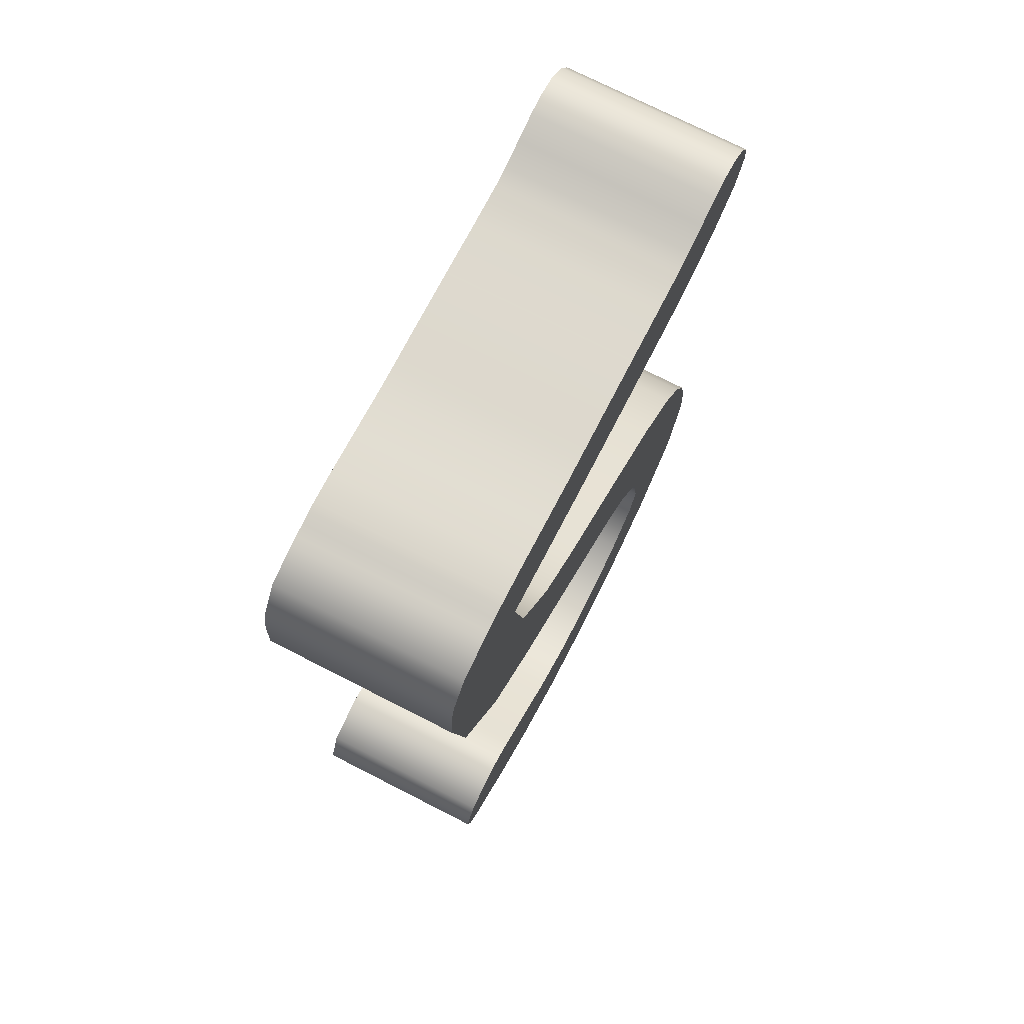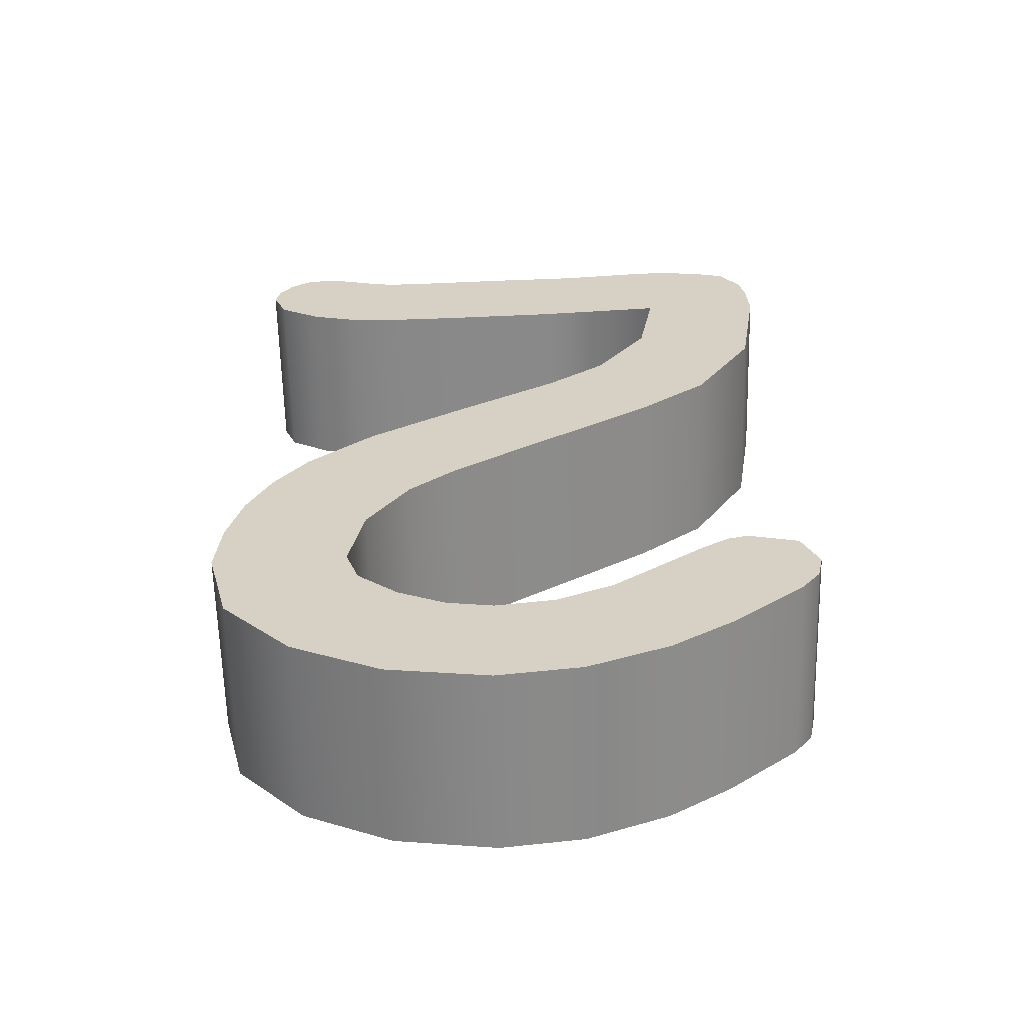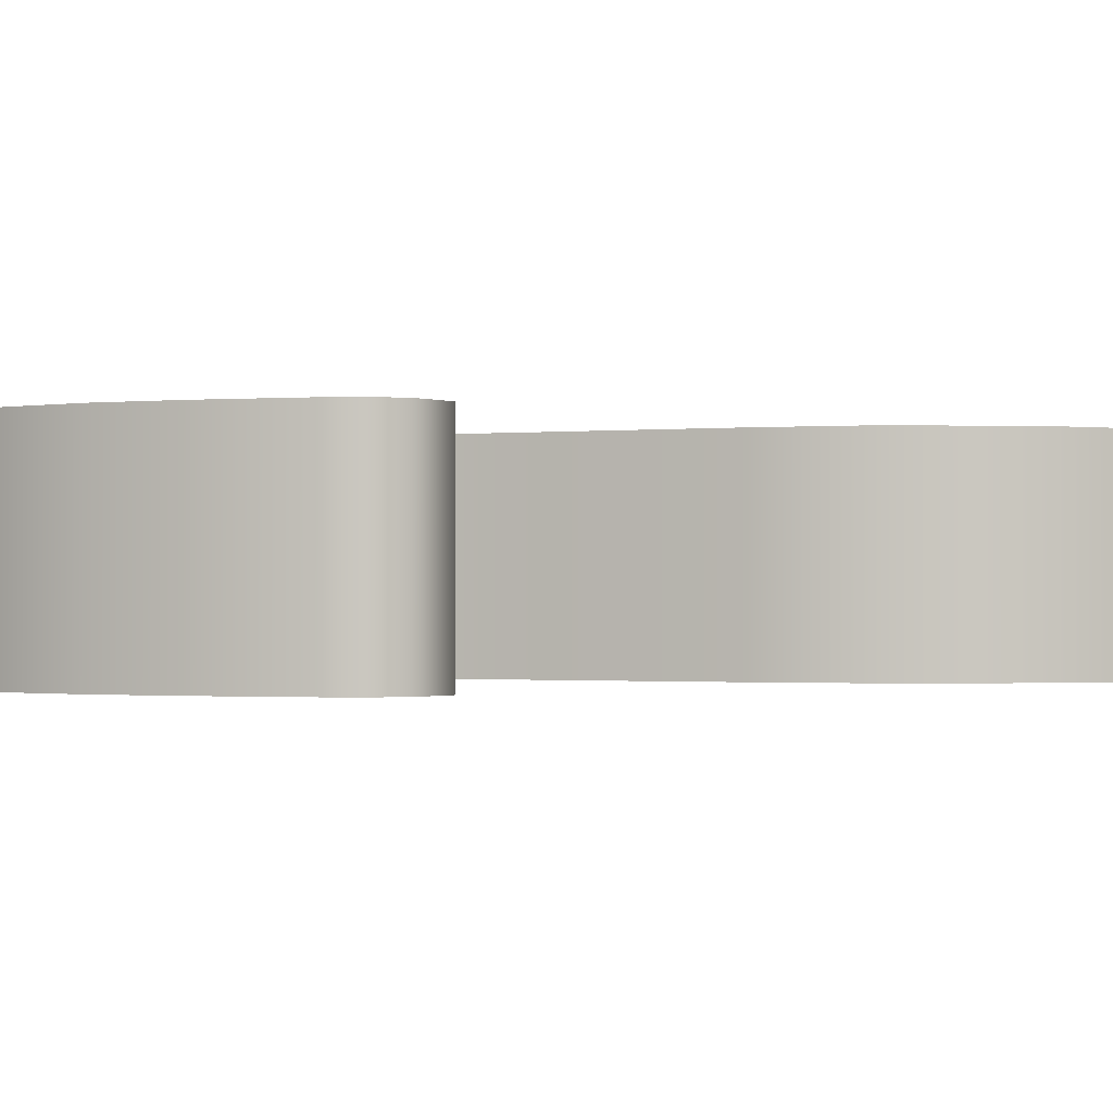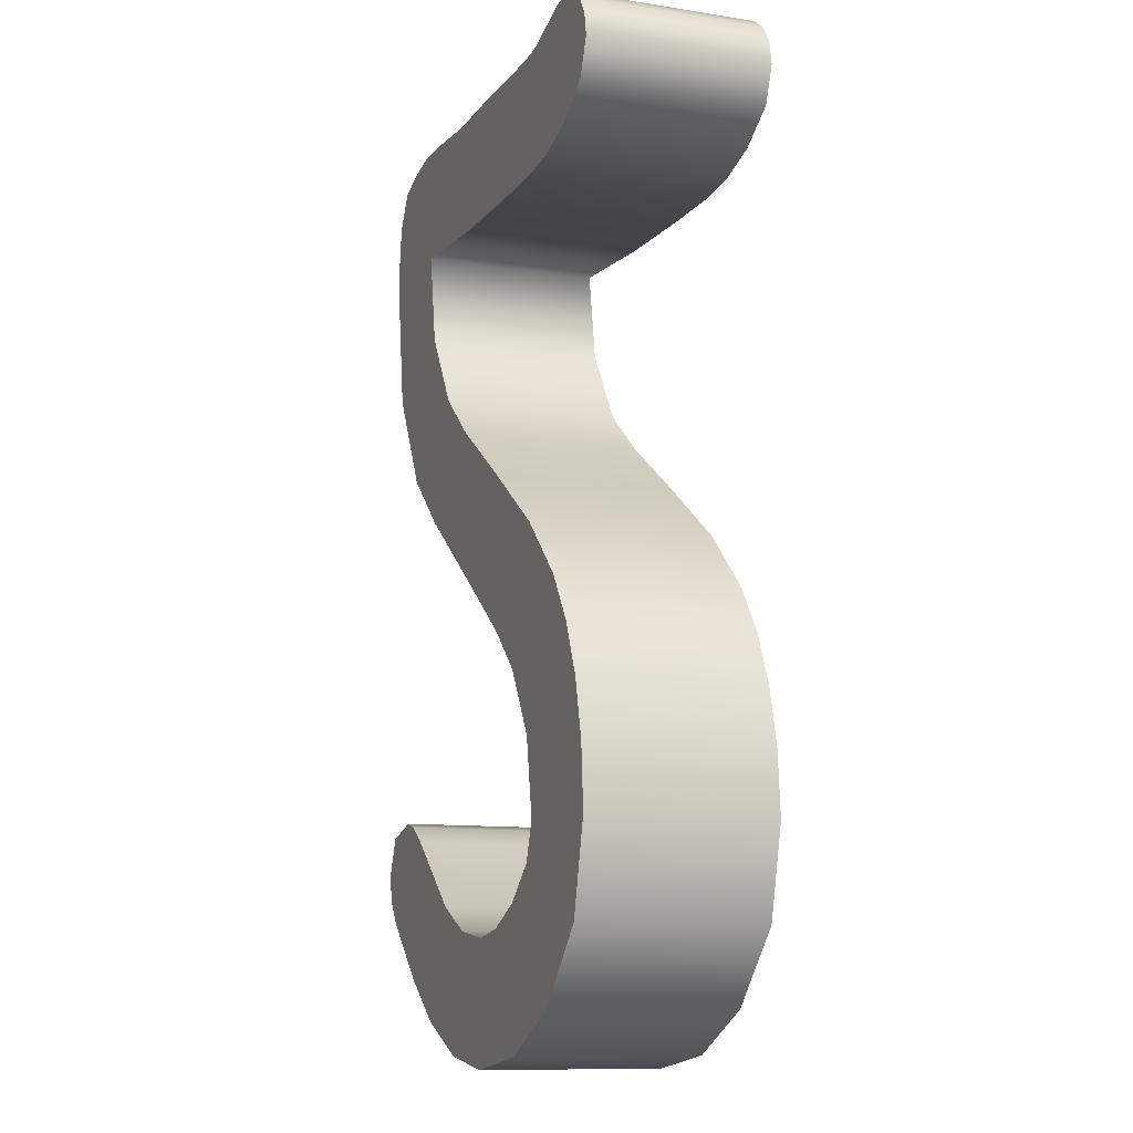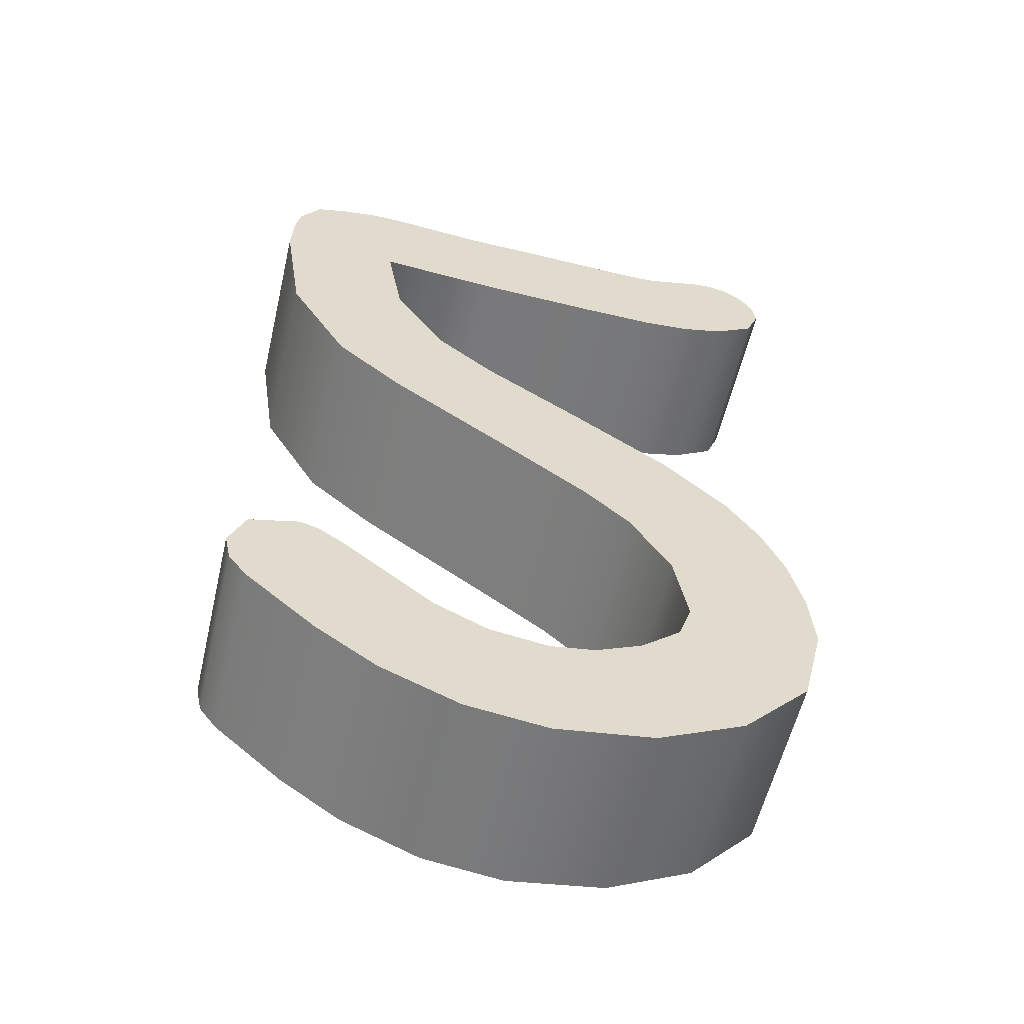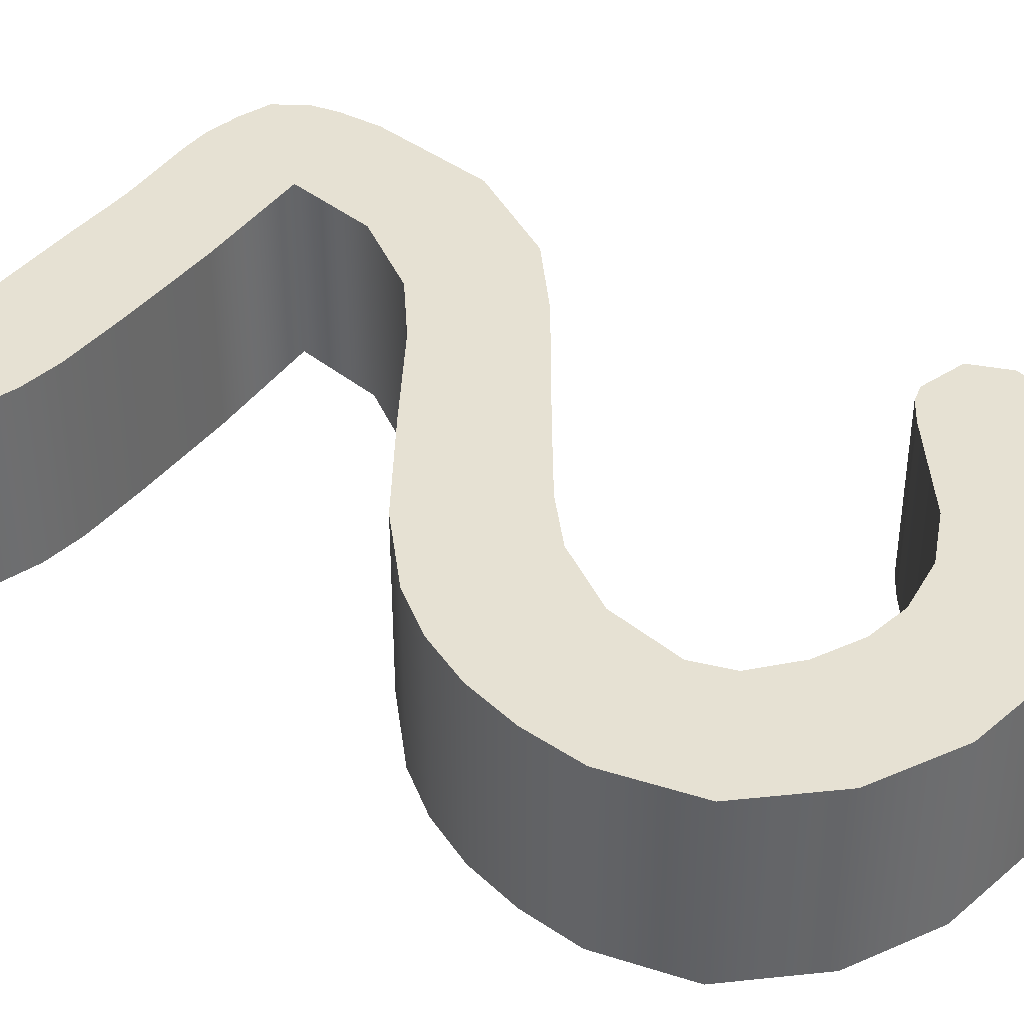
<metadata>
{"format":"obj","ext":"obj","renderer":"f3d","projection":"perspective","resolution":1024,"background":"white","views":[{"elev":74.2,"azim":-63.0,"up":"+Z"},{"elev":-62.8,"azim":-178.6,"up":"+Z"},{"elev":-0.8,"azim":-122.4,"up":"+Y"},{"elev":-11.2,"azim":69.6,"up":"+Z"},{"elev":-57.5,"azim":-13.1,"up":"+Z"},{"elev":38.8,"azim":125.8,"up":"+Y"}]}
</metadata>
<code>
o Text
v 0.3108 0.1 0.5535
v 0.2899 0.1 0.5693
v 0.2645 0.1 0.5746
v 0.2437 0.1 0.5719
v 0.2158 0.1 0.5639
v 0.1881 0.1 0.5559
v 0.1678 0.1 0.5532
v 0.1238 0.1 0.5542
v 0.06216 0.1 0.5573
v 0.000345 0.1 0.5604
v -0.0442 0.1 0.5615
v -0.07761 0.1 0.5632
v -0.124 0.1 0.5684
v -0.1703 0.1 0.5736
v -0.2037 0.1 0.5753
v -0.2131 0.1 0.5746
v -0.2258 0.1 0.5725
v -0.2386 0.1 0.5704
v -0.2479 0.1 0.5698
v -0.2873 0.1 0.5582
v -0.3101 0.1 0.5235
v -0.3163 0.1 0.4907
v -0.3184 0.1 0.4406
v -0.2964 0.1 0.2954
v -0.2307 0.1 0.1816
v -0.1566 0.1 0.1177
v -0.0145 0.1 0.01588
v 0.06785 0.1 -0.04437
v 0.1174 0.1 -0.08978
v 0.1619 0.1 -0.1618
v 0.1768 0.1 -0.2452
v 0.1625 0.1 -0.2869
v 0.1195 0.1 -0.3239
v 0.06958 0.1 -0.3472
v 0.02072 0.1 -0.355
v -0.04126 0.1 -0.3458
v -0.1001 0.1 -0.3184
v -0.1989 0.1 -0.241
v -0.2257 0.1 -0.2234
v -0.2465 0.1 -0.2175
v -0.2999 0.1 -0.2317
v -0.3177 0.1 -0.2742
v -0.3111 0.1 -0.3044
v -0.2914 0.1 -0.3301
v -0.216 0.1 -0.3955
v -0.1512 0.1 -0.4399
v -0.06647 0.1 -0.4757
v 0.02072 0.1 -0.4876
v 0.1266 0.1 -0.4724
v 0.2203 0.1 -0.4268
v 0.2939 0.1 -0.3488
v 0.3184 0.1 -0.2514
v 0.3134 0.1 -0.1837
v 0.2983 0.1 -0.1215
v 0.2731 0.1 -0.06474
v 0.2376 0.1 -0.01312
v 0.1678 0.1 0.05266
v 0.06216 0.1 0.1257
v -0.04541 0.1 0.1973
v -0.1084 0.1 0.2493
v -0.1656 0.1 0.3372
v -0.1837 0.1 0.442
v -0.04144 0.1 0.4289
v 0.08408 0.1 0.4227
v 0.1678 0.1 0.4206
v 0.2189 0.1 0.4251
v 0.2673 0.1 0.4385
v 0.3139 0.1 0.4674
v 0.3294 0.1 0.5055
v 0.3248 0.1 0.531
v 0.3108 -0.1 0.5535
v 0.2899 -0.1 0.5693
v 0.2645 -0.1 0.5746
v 0.2437 -0.1 0.5719
v 0.2158 -0.1 0.5639
v 0.1881 -0.1 0.5559
v 0.1678 -0.1 0.5532
v 0.1238 -0.1 0.5542
v 0.06216 -0.1 0.5573
v 0.000345 -0.1 0.5604
v -0.0442 -0.1 0.5615
v -0.07761 -0.1 0.5632
v -0.124 -0.1 0.5684
v -0.1703 -0.1 0.5736
v -0.2037 -0.1 0.5753
v -0.2131 -0.1 0.5746
v -0.2258 -0.1 0.5725
v -0.2386 -0.1 0.5704
v -0.2479 -0.1 0.5698
v -0.2873 -0.1 0.5582
v -0.3101 -0.1 0.5235
v -0.3163 -0.1 0.4907
v -0.3184 -0.1 0.4406
v -0.2964 -0.1 0.2954
v -0.2307 -0.1 0.1816
v -0.1566 -0.1 0.1177
v -0.0145 -0.1 0.01588
v 0.06785 -0.1 -0.04437
v 0.1174 -0.1 -0.08978
v 0.1619 -0.1 -0.1618
v 0.1768 -0.1 -0.2452
v 0.1625 -0.1 -0.2869
v 0.1195 -0.1 -0.3239
v 0.06958 -0.1 -0.3472
v 0.02072 -0.1 -0.355
v -0.04126 -0.1 -0.3458
v -0.1001 -0.1 -0.3184
v -0.1989 -0.1 -0.241
v -0.2257 -0.1 -0.2234
v -0.2465 -0.1 -0.2175
v -0.2999 -0.1 -0.2317
v -0.3177 -0.1 -0.2742
v -0.3111 -0.1 -0.3044
v -0.2914 -0.1 -0.3301
v -0.216 -0.1 -0.3955
v -0.1512 -0.1 -0.4399
v -0.06647 -0.1 -0.4757
v 0.02072 -0.1 -0.4876
v 0.1266 -0.1 -0.4724
v 0.2203 -0.1 -0.4268
v 0.2939 -0.1 -0.3488
v 0.3184 -0.1 -0.2514
v 0.3134 -0.1 -0.1837
v 0.2983 -0.1 -0.1215
v 0.2731 -0.1 -0.06474
v 0.2376 -0.1 -0.01312
v 0.1678 -0.1 0.05266
v 0.06216 -0.1 0.1257
v -0.04541 -0.1 0.1973
v -0.1084 -0.1 0.2493
v -0.1656 -0.1 0.3372
v -0.1837 -0.1 0.442
v -0.04144 -0.1 0.4289
v 0.08408 -0.1 0.4227
v 0.1678 -0.1 0.4206
v 0.2189 -0.1 0.4251
v 0.2673 -0.1 0.4385
v 0.3139 -0.1 0.4674
v 0.3294 -0.1 0.5055
v 0.3248 -0.1 0.531
v 0.3108 -0.1 0.5535
v 0.3108 0.1 0.5535
v 0.2899 -0.1 0.5693
v 0.2899 0.1 0.5693
v 0.2645 -0.1 0.5746
v 0.2645 0.1 0.5746
v 0.2437 -0.1 0.5719
v 0.2437 0.1 0.5719
v 0.2158 -0.1 0.5639
v 0.2158 0.1 0.5639
v 0.1881 -0.1 0.5559
v 0.1881 0.1 0.5559
v 0.1678 -0.1 0.5532
v 0.1678 0.1 0.5532
v 0.1238 -0.1 0.5542
v 0.1238 0.1 0.5542
v 0.06216 -0.1 0.5573
v 0.06216 0.1 0.5573
v 0.000345 -0.1 0.5604
v 0.000345 0.1 0.5604
v -0.0442 -0.1 0.5615
v -0.0442 0.1 0.5615
v -0.07761 -0.1 0.5632
v -0.07761 0.1 0.5632
v -0.124 -0.1 0.5684
v -0.124 0.1 0.5684
v -0.1703 -0.1 0.5736
v -0.1703 0.1 0.5736
v -0.2037 -0.1 0.5753
v -0.2037 0.1 0.5753
v -0.2131 -0.1 0.5746
v -0.2131 0.1 0.5746
v -0.2258 -0.1 0.5725
v -0.2258 0.1 0.5725
v -0.2386 -0.1 0.5704
v -0.2386 0.1 0.5704
v -0.2479 -0.1 0.5698
v -0.2479 0.1 0.5698
v -0.2873 -0.1 0.5582
v -0.2873 0.1 0.5582
v -0.3101 -0.1 0.5235
v -0.3101 0.1 0.5235
v -0.3163 -0.1 0.4907
v -0.3163 0.1 0.4907
v -0.3184 -0.1 0.4406
v -0.3184 0.1 0.4406
v -0.2964 -0.1 0.2954
v -0.2964 0.1 0.2954
v -0.2307 -0.1 0.1816
v -0.2307 0.1 0.1816
v -0.1566 -0.1 0.1177
v -0.1566 0.1 0.1177
v -0.0145 -0.1 0.01588
v -0.0145 0.1 0.01588
v 0.06785 -0.1 -0.04437
v 0.06785 0.1 -0.04437
v 0.1174 -0.1 -0.08978
v 0.1174 0.1 -0.08978
v 0.1619 -0.1 -0.1618
v 0.1619 0.1 -0.1618
v 0.1768 -0.1 -0.2452
v 0.1768 0.1 -0.2452
v 0.1625 -0.1 -0.2869
v 0.1625 0.1 -0.2869
v 0.1195 -0.1 -0.3239
v 0.1195 0.1 -0.3239
v 0.06958 -0.1 -0.3472
v 0.06958 0.1 -0.3472
v 0.02072 -0.1 -0.355
v 0.02072 0.1 -0.355
v -0.04126 -0.1 -0.3458
v -0.04126 0.1 -0.3458
v -0.1001 -0.1 -0.3184
v -0.1001 0.1 -0.3184
v -0.1989 -0.1 -0.241
v -0.1989 0.1 -0.241
v -0.2257 -0.1 -0.2234
v -0.2257 0.1 -0.2234
v -0.2465 -0.1 -0.2175
v -0.2465 0.1 -0.2175
v -0.2999 -0.1 -0.2317
v -0.2999 0.1 -0.2317
v -0.3177 -0.1 -0.2742
v -0.3177 0.1 -0.2742
v -0.3111 -0.1 -0.3044
v -0.3111 0.1 -0.3044
v -0.2914 -0.1 -0.3301
v -0.2914 0.1 -0.3301
v -0.216 -0.1 -0.3955
v -0.216 0.1 -0.3955
v -0.1512 -0.1 -0.4399
v -0.1512 0.1 -0.4399
v -0.06647 -0.1 -0.4757
v -0.06647 0.1 -0.4757
v 0.02072 -0.1 -0.4876
v 0.02072 0.1 -0.4876
v 0.1266 -0.1 -0.4724
v 0.1266 0.1 -0.4724
v 0.2203 -0.1 -0.4268
v 0.2203 0.1 -0.4268
v 0.2939 -0.1 -0.3488
v 0.2939 0.1 -0.3488
v 0.3184 -0.1 -0.2514
v 0.3184 0.1 -0.2514
v 0.3134 -0.1 -0.1837
v 0.3134 0.1 -0.1837
v 0.2983 -0.1 -0.1215
v 0.2983 0.1 -0.1215
v 0.2731 -0.1 -0.06474
v 0.2731 0.1 -0.06474
v 0.2376 -0.1 -0.01312
v 0.2376 0.1 -0.01312
v 0.1678 -0.1 0.05266
v 0.1678 0.1 0.05266
v 0.06216 -0.1 0.1257
v 0.06216 0.1 0.1257
v -0.04541 -0.1 0.1973
v -0.04541 0.1 0.1973
v -0.1084 -0.1 0.2493
v -0.1084 0.1 0.2493
v -0.1656 -0.1 0.3372
v -0.1656 0.1 0.3372
v -0.1837 -0.1 0.442
v -0.1837 0.1 0.442
v -0.04144 -0.1 0.4289
v -0.04144 0.1 0.4289
v 0.08408 -0.1 0.4227
v 0.08408 0.1 0.4227
v 0.1678 -0.1 0.4206
v 0.1678 0.1 0.4206
v 0.2189 -0.1 0.4251
v 0.2189 0.1 0.4251
v 0.2673 -0.1 0.4385
v 0.2673 0.1 0.4385
v 0.3139 -0.1 0.4674
v 0.3139 0.1 0.4674
v 0.3294 -0.1 0.5055
v 0.3294 0.1 0.5055
v 0.3248 -0.1 0.531
v 0.3248 0.1 0.531
f 47 49 48
f 46 49 47
f 46 50 49
f 45 50 46
f 45 51 50
f 44 35 45
f 35 51 45
f 44 36 35
f 34 51 35
f 34 52 51
f 33 52 34
f 44 37 36
f 43 37 44
f 32 52 33
f 43 38 37
f 42 38 43
f 31 52 32
f 41 38 42
f 31 53 52
f 30 53 31
f 41 39 38
f 40 39 41
f 30 54 53
f 29 54 30
f 29 55 54
f 28 55 29
f 28 56 55
f 27 56 28
f 27 57 56
f 26 57 27
f 26 58 57
f 25 58 26
f 25 59 58
f 24 59 25
f 24 60 59
f 24 61 60
f 23 61 24
f 23 62 61
f 64 66 65
f 63 66 64
f 63 67 66
f 62 67 63
f 62 68 67
f 22 62 23
f 22 68 62
f 22 69 68
f 21 69 22
f 21 70 69
f 20 70 21
f 20 7 70
f 7 1 70
f 20 8 7
f 6 1 7
f 6 2 1
f 20 9 8
f 5 2 6
f 20 10 9
f 19 11 20
f 11 10 20
f 19 12 11
f 19 13 12
f 4 2 5
f 19 14 13
f 4 3 2
f 18 14 19
f 17 14 18
f 16 14 17
f 16 15 14
f 119 117 118
f 119 116 117
f 120 116 119
f 120 115 116
f 121 115 120
f 105 114 115
f 121 105 115
f 106 114 105
f 121 104 105
f 122 104 121
f 122 103 104
f 107 114 106
f 107 113 114
f 122 102 103
f 108 113 107
f 108 112 113
f 122 101 102
f 108 111 112
f 123 101 122
f 123 100 101
f 109 111 108
f 109 110 111
f 124 100 123
f 124 99 100
f 125 99 124
f 125 98 99
f 126 98 125
f 126 97 98
f 127 97 126
f 127 96 97
f 128 96 127
f 128 95 96
f 129 95 128
f 129 94 95
f 130 94 129
f 131 94 130
f 131 93 94
f 132 93 131
f 136 134 135
f 136 133 134
f 137 133 136
f 137 132 133
f 138 132 137
f 132 92 93
f 138 92 132
f 139 92 138
f 139 91 92
f 140 91 139
f 140 90 91
f 77 90 140
f 71 77 140
f 78 90 77
f 71 76 77
f 72 76 71
f 79 90 78
f 72 75 76
f 80 90 79
f 81 89 90
f 80 81 90
f 82 89 81
f 83 89 82
f 72 74 75
f 84 89 83
f 73 74 72
f 84 88 89
f 84 87 88
f 84 86 87
f 85 86 84
f 142 144 143 141
f 144 146 145 143
f 146 148 147 145
f 148 150 149 147
f 150 152 151 149
f 152 154 153 151
f 154 156 155 153
f 156 158 157 155
f 158 160 159 157
f 160 162 161 159
f 162 164 163 161
f 164 166 165 163
f 166 168 167 165
f 168 170 169 167
f 170 172 171 169
f 172 174 173 171
f 174 176 175 173
f 176 178 177 175
f 178 180 179 177
f 180 182 181 179
f 182 184 183 181
f 184 186 185 183
f 186 188 187 185
f 188 190 189 187
f 190 192 191 189
f 192 194 193 191
f 194 196 195 193
f 196 198 197 195
f 198 200 199 197
f 200 202 201 199
f 202 204 203 201
f 204 206 205 203
f 206 208 207 205
f 208 210 209 207
f 210 212 211 209
f 212 214 213 211
f 214 216 215 213
f 216 218 217 215
f 218 220 219 217
f 220 222 221 219
f 222 224 223 221
f 224 226 225 223
f 226 228 227 225
f 228 230 229 227
f 230 232 231 229
f 232 234 233 231
f 234 236 235 233
f 236 238 237 235
f 238 240 239 237
f 240 242 241 239
f 242 244 243 241
f 244 246 245 243
f 246 248 247 245
f 248 250 249 247
f 250 252 251 249
f 252 254 253 251
f 254 256 255 253
f 256 258 257 255
f 258 260 259 257
f 260 262 261 259
f 262 264 263 261
f 264 266 265 263
f 266 268 267 265
f 268 270 269 267
f 270 272 271 269
f 272 274 273 271
f 274 276 275 273
f 276 278 277 275
f 278 280 279 277
f 280 142 141 279

</code>
